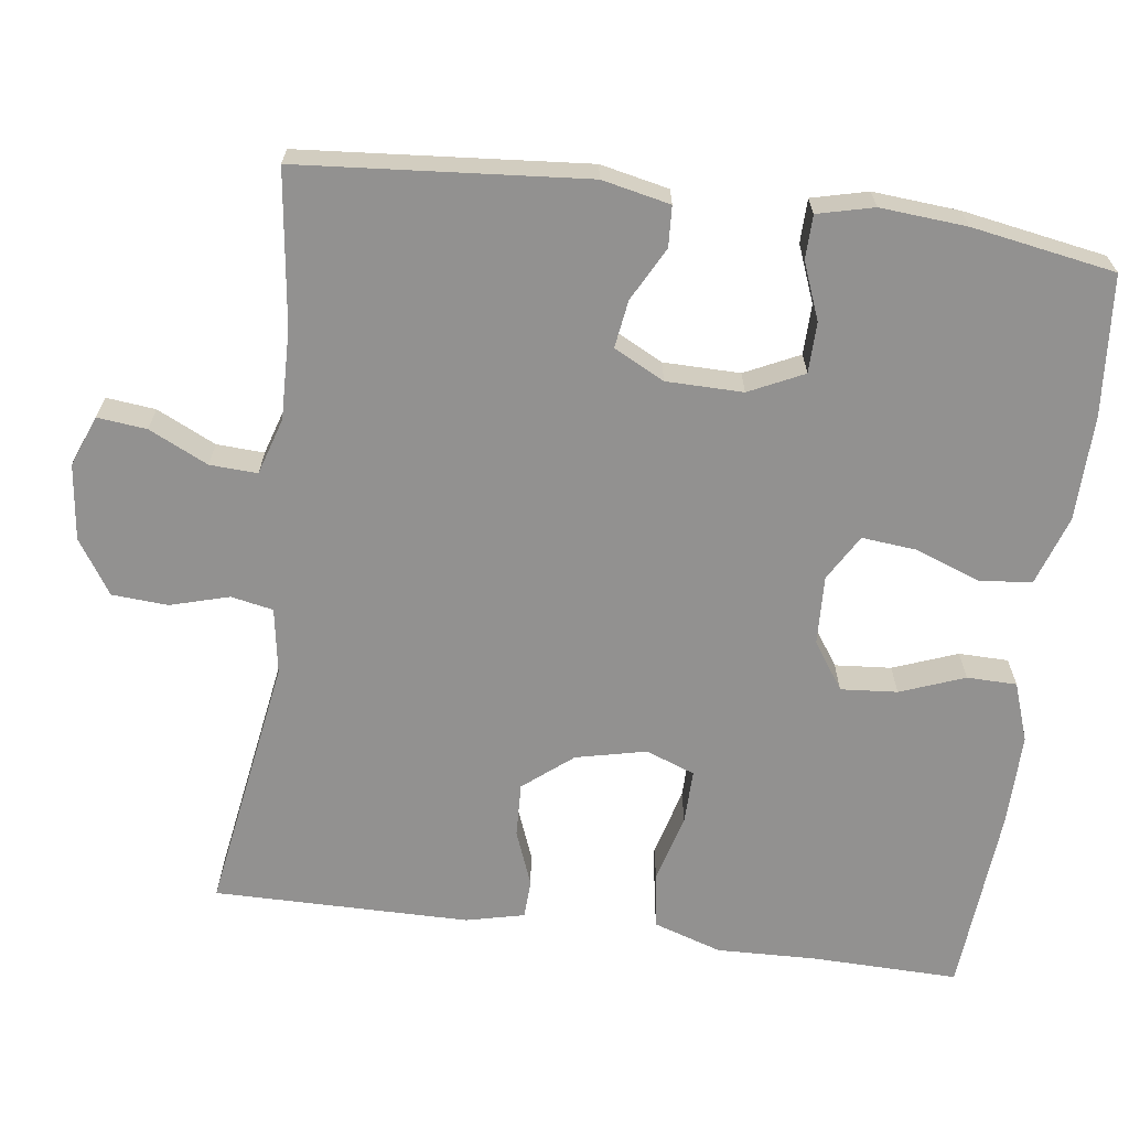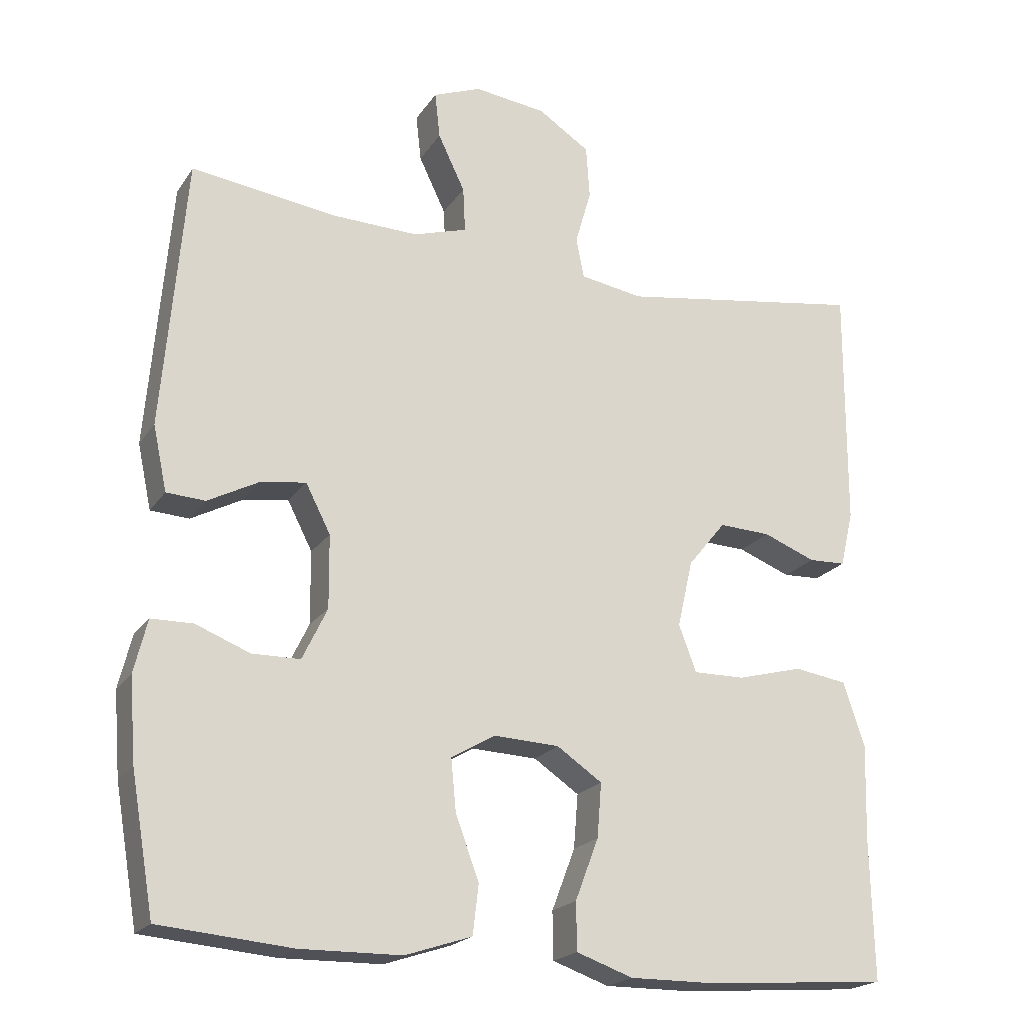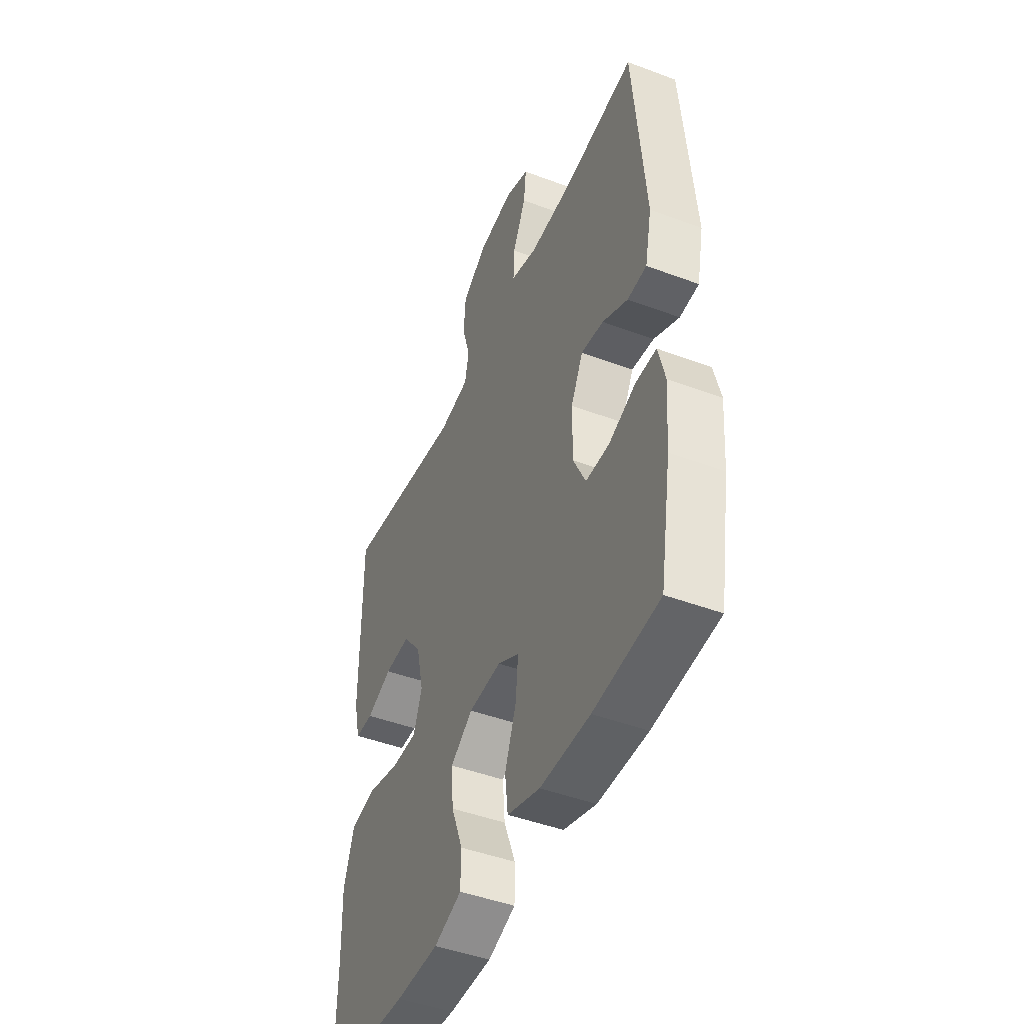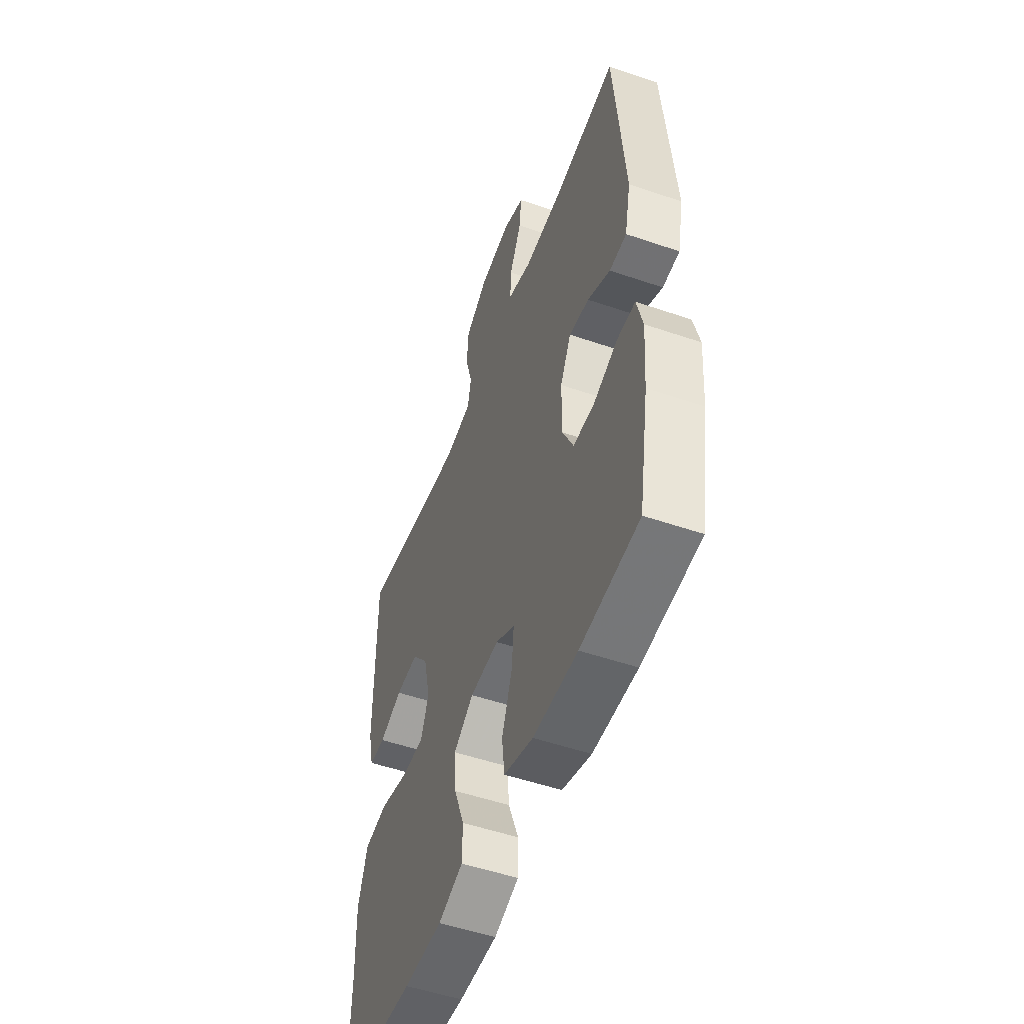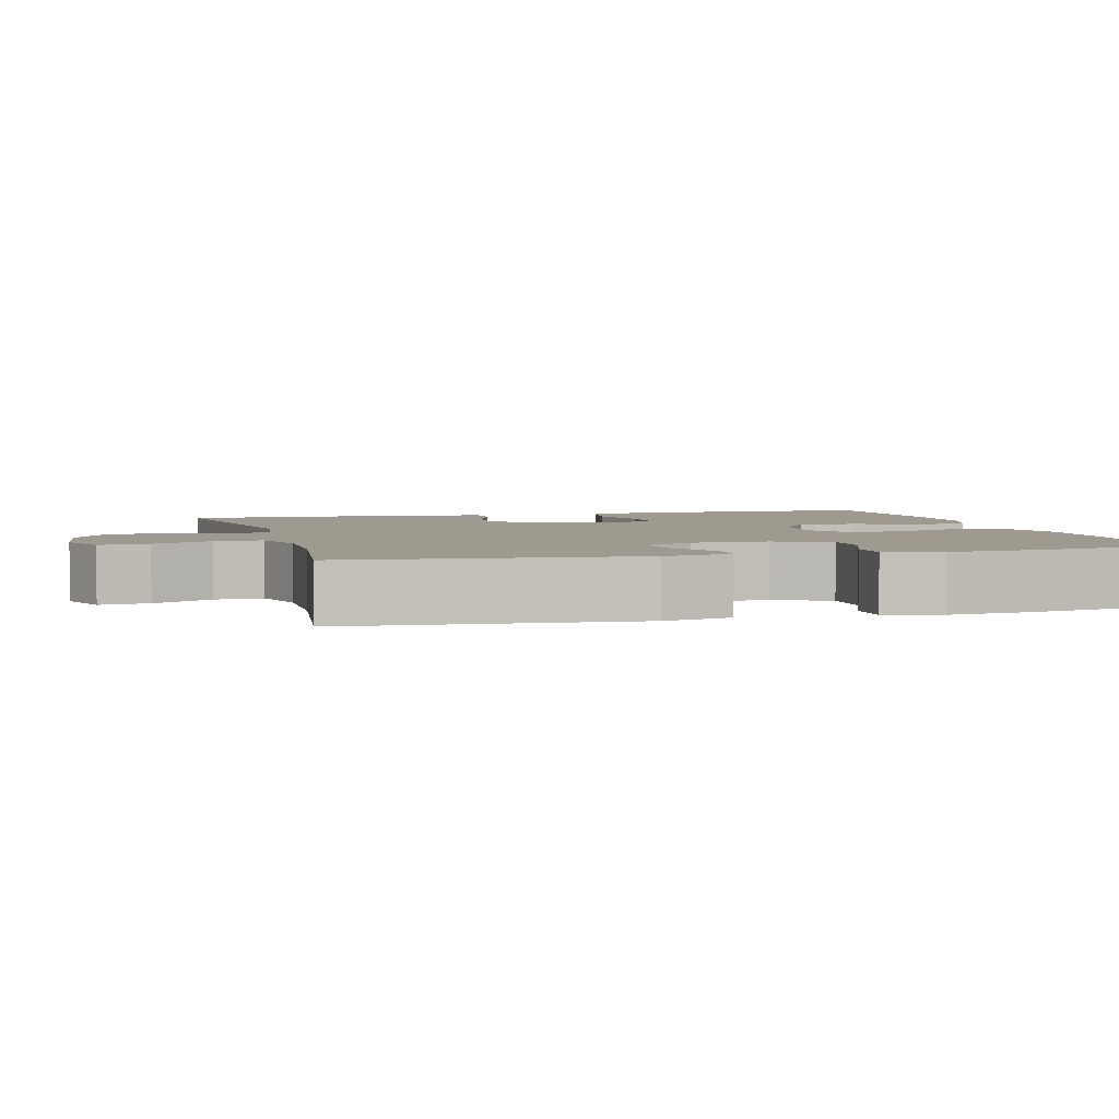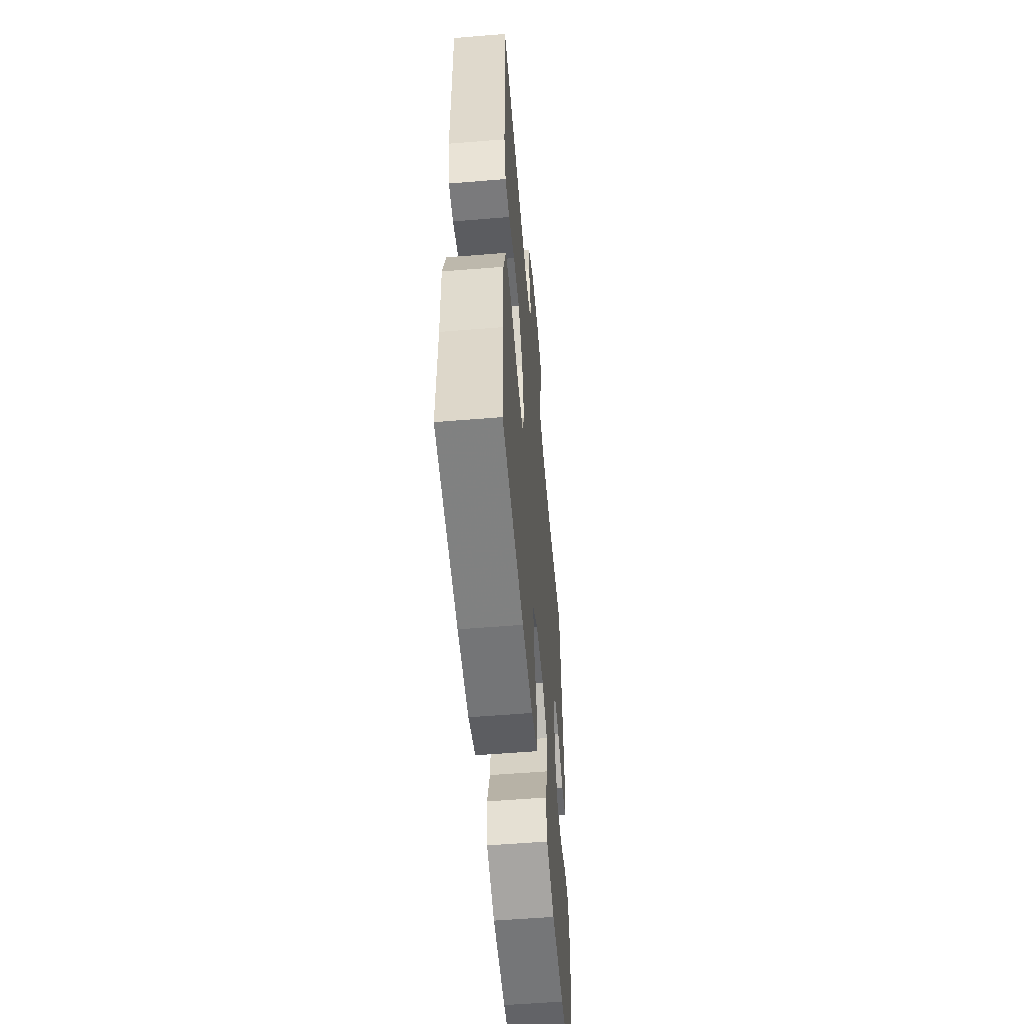
<metadata>
{"format":"obj","ext":"obj","renderer":"f3d","projection":"perspective","resolution":1024,"background":"white","views":[{"elev":-66.1,"azim":82.4,"up":"+Y"},{"elev":-20.7,"azim":155.6,"up":"+Z"},{"elev":-46.4,"azim":66.9,"up":"+Z"},{"elev":-52.2,"azim":69.7,"up":"+Z"},{"elev":3.6,"azim":74.7,"up":"+Y"},{"elev":-56.0,"azim":-85.1,"up":"+Z"}]}
</metadata>
<code>
v -0.5 0.07 0.5
v -0.161 0.07 0.446
v -0.075 0.07 0.46
v -0.064 0.07 0.515
v -0.086 0.07 0.592
v -0.081 0.07 0.665
v -0.01 0.07 0.711
v 0.089 0.07 0.723
v 0.155 0.07 0.697
v 0.148 0.07 0.633
v 0.111 0.07 0.556
v 0.108 0.07 0.494
v 0.182 0.07 0.471
v 0.3 0.07 0.474
v 0.5 0.07 0.5
v 0.531 0.07 0.128
v 0.512 0.07 0.039
v 0.459 0.07 0.036
v 0.389 0.07 0.073
v 0.327 0.07 0.082
v 0.293 0.07 0.016
v 0.292 0.07 -0.084
v 0.326 0.07 -0.155
v 0.392 0.07 -0.156
v 0.466 0.07 -0.127
v 0.523 0.07 -0.128
v 0.541 0.07 -0.201
v 0.532 0.07 -0.314
v 0.5 0.07 -0.5
v 0.319 0.07 -0.516
v 0.181 0.07 -0.514
v 0.09 0.07 -0.484
v 0.082 0.07 -0.416
v 0.114 0.07 -0.331
v 0.121 0.07 -0.259
v 0.061 0.07 -0.224
v -0.029 0.07 -0.228
v -0.091 0.07 -0.27
v -0.085 0.07 -0.344
v -0.053 0.07 -0.428
v -0.054 0.07 -0.493
v -0.131 0.07 -0.52
v -0.251 0.07 -0.519
v -0.5 0.07 -0.5
v -0.496 0.07 -0.308
v -0.5 0.07 -0.177
v -0.471 0.07 -0.088
v -0.398 0.07 -0.077
v -0.308 0.07 -0.101
v -0.237 0.07 -0.102
v -0.213 0.07 -0.038
v -0.234 0.07 0.054
v -0.286 0.07 0.118
v -0.357 0.07 0.115
v -0.429 0.07 0.087
v -0.48 0.07 0.089
v -0.498 0.07 0.165
v -0.5 0 0.5
v -0.161 0 0.446
v -0.075 0 0.46
v -0.064 0 0.515
v -0.086 0 0.592
v -0.081 0 0.665
v -0.01 0 0.711
v 0.089 0 0.723
v 0.155 0 0.697
v 0.148 0 0.633
v 0.111 0 0.556
v 0.108 0 0.494
v 0.182 0 0.471
v 0.3 0 0.474
v 0.5 0 0.5
v 0.531 0 0.128
v 0.512 0 0.039
v 0.459 0 0.036
v 0.389 0 0.073
v 0.327 0 0.082
v 0.293 0 0.016
v 0.292 0 -0.084
v 0.326 0 -0.155
v 0.392 0 -0.156
v 0.466 0 -0.127
v 0.523 0 -0.128
v 0.541 0 -0.201
v 0.532 0 -0.314
v 0.5 0 -0.5
v 0.319 0 -0.516
v 0.181 0 -0.514
v 0.09 0 -0.484
v 0.082 0 -0.416
v 0.114 0 -0.331
v 0.121 0 -0.259
v 0.061 0 -0.224
v -0.029 0 -0.228
v -0.091 0 -0.27
v -0.085 0 -0.344
v -0.053 0 -0.428
v -0.054 0 -0.493
v -0.131 0 -0.52
v -0.251 0 -0.519
v -0.5 0 -0.5
v -0.496 0 -0.308
v -0.5 0 -0.177
v -0.471 0 -0.088
v -0.398 0 -0.077
v -0.308 0 -0.101
v -0.237 0 -0.102
v -0.213 0 -0.038
v -0.234 0 0.054
v -0.286 0 0.118
v -0.357 0 0.115
v -0.429 0 0.087
v -0.48 0 0.089
v -0.498 0 0.165
f 54 55 56 57
f 53 54 57 1
f 52 53 1 2
f 51 52 2 3
f 46 47 48 49
f 45 46 49 50
f 44 45 50
f 43 44 50
f 42 43 50 51
f 39 40 41 42
f 38 39 42 51
f 31 32 33 34
f 31 34 35
f 30 31 35
f 29 30 35
f 28 29 35
f 27 28 35 36
f 24 25 26 27
f 23 24 27 36
f 16 17 18 19
f 14 15 16 19
f 13 14 19 20
f 12 13 20 21
f 8 9 10 11
f 8 11 12
f 7 8 12
f 4 5 6 7
f 3 4 7 12
f 37 38 51 3
f 22 23 36 37
f 21 22 37
f 3 12 21 37
f 114 113 112 111
f 58 114 111 110
f 59 58 110 109
f 60 59 109 108
f 106 105 104 103
f 107 106 103 102
f 107 102 101
f 107 101 100
f 108 107 100 99
f 99 98 97 96
f 108 99 96 95
f 91 90 89 88
f 92 91 88
f 92 88 87
f 92 87 86
f 92 86 85
f 93 92 85 84
f 84 83 82 81
f 93 84 81 80
f 76 75 74 73
f 76 73 72 71
f 77 76 71 70
f 78 77 70 69
f 68 67 66 65
f 69 68 65
f 69 65 64
f 64 63 62 61
f 69 64 61 60
f 60 108 95 94
f 94 93 80 79
f 94 79 78
f 94 78 69 60
f 1 58 59 2
f 2 59 60 3
f 3 60 61 4
f 4 61 62 5
f 5 62 63 6
f 6 63 64 7
f 7 64 65 8
f 8 65 66 9
f 9 66 67 10
f 10 67 68 11
f 11 68 69 12
f 12 69 70 13
f 13 70 71 14
f 14 71 72 15
f 15 72 73 16
f 16 73 74 17
f 17 74 75 18
f 18 75 76 19
f 19 76 77 20
f 20 77 78 21
f 21 78 79 22
f 22 79 80 23
f 23 80 81 24
f 24 81 82 25
f 25 82 83 26
f 26 83 84 27
f 27 84 85 28
f 28 85 86 29
f 29 86 87 30
f 30 87 88 31
f 31 88 89 32
f 32 89 90 33
f 33 90 91 34
f 34 91 92 35
f 35 92 93 36
f 36 93 94 37
f 37 94 95 38
f 38 95 96 39
f 39 96 97 40
f 40 97 98 41
f 41 98 99 42
f 42 99 100 43
f 43 100 101 44
f 44 101 102 45
f 45 102 103 46
f 46 103 104 47
f 47 104 105 48
f 48 105 106 49
f 49 106 107 50
f 50 107 108 51
f 51 108 109 52
f 52 109 110 53
f 53 110 111 54
f 54 111 112 55
f 55 112 113 56
f 56 113 114 57
f 57 114 58 1

</code>
